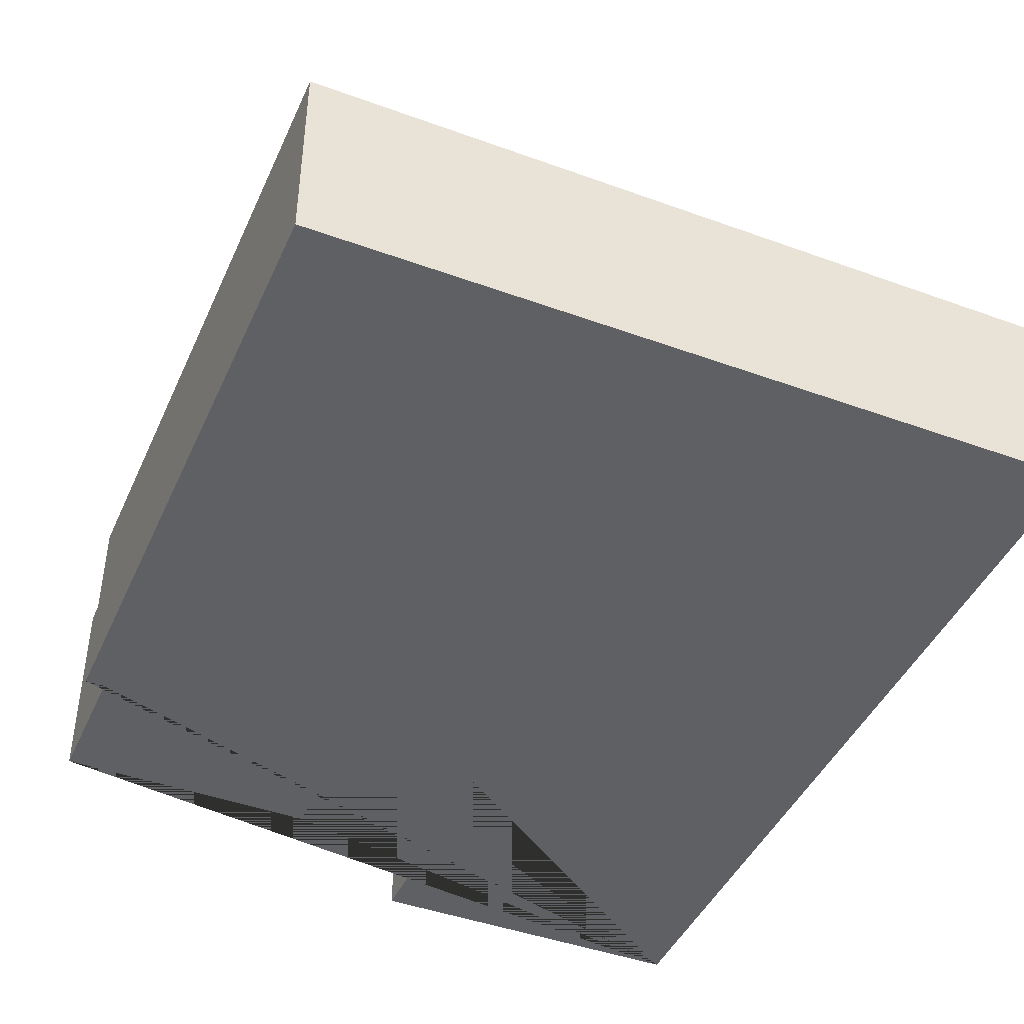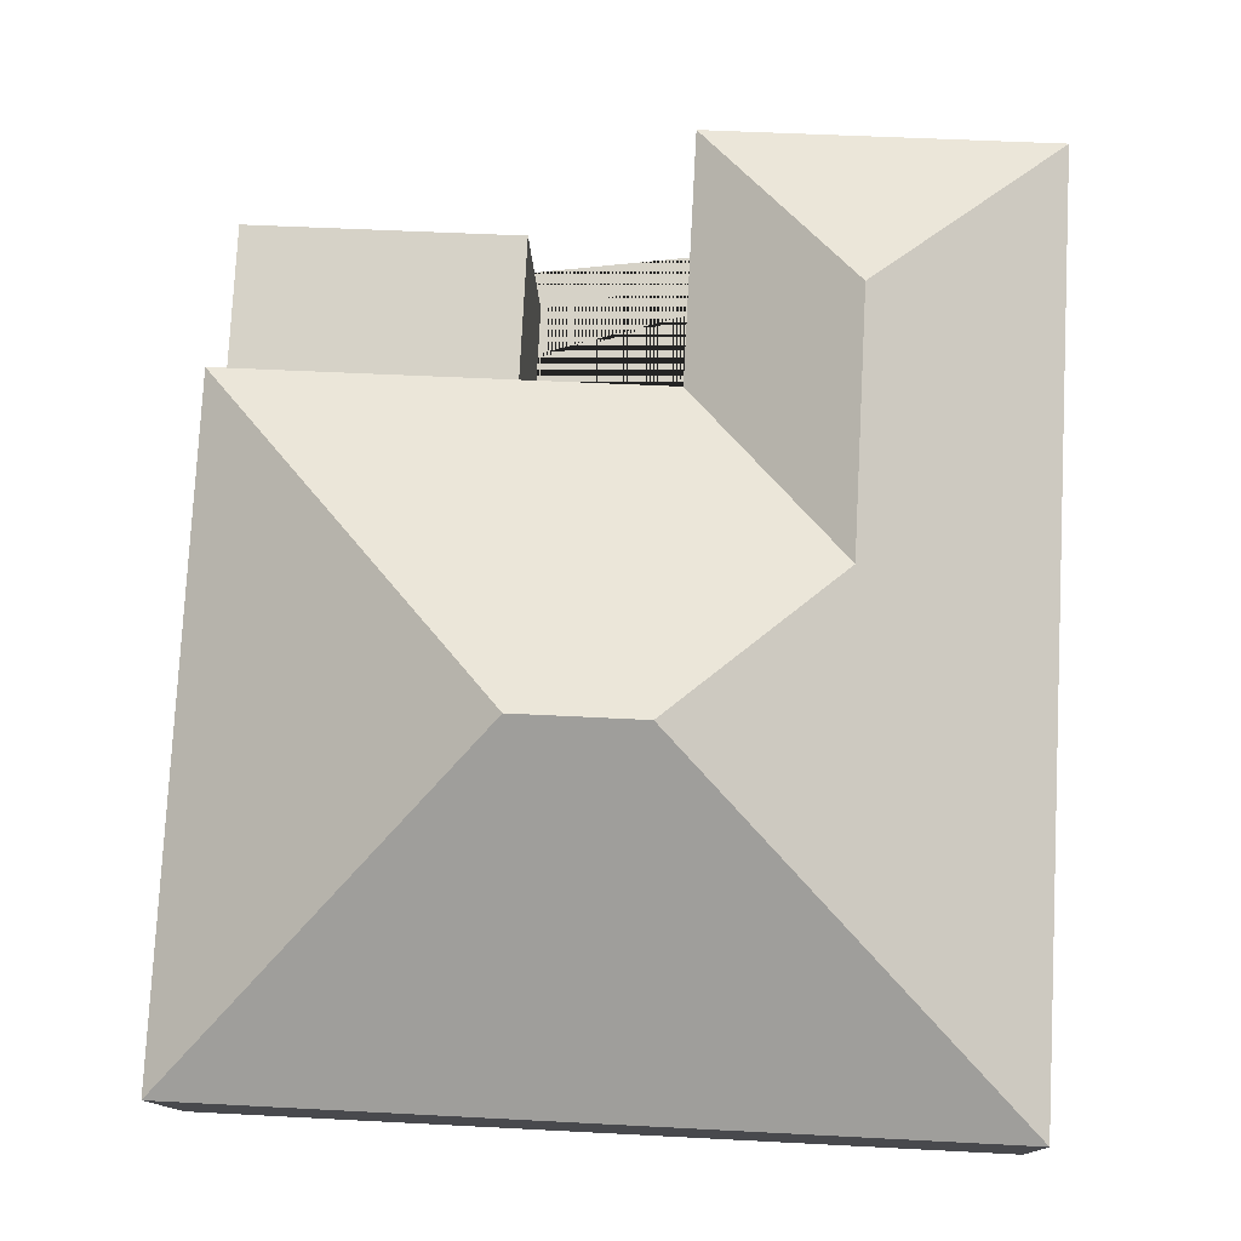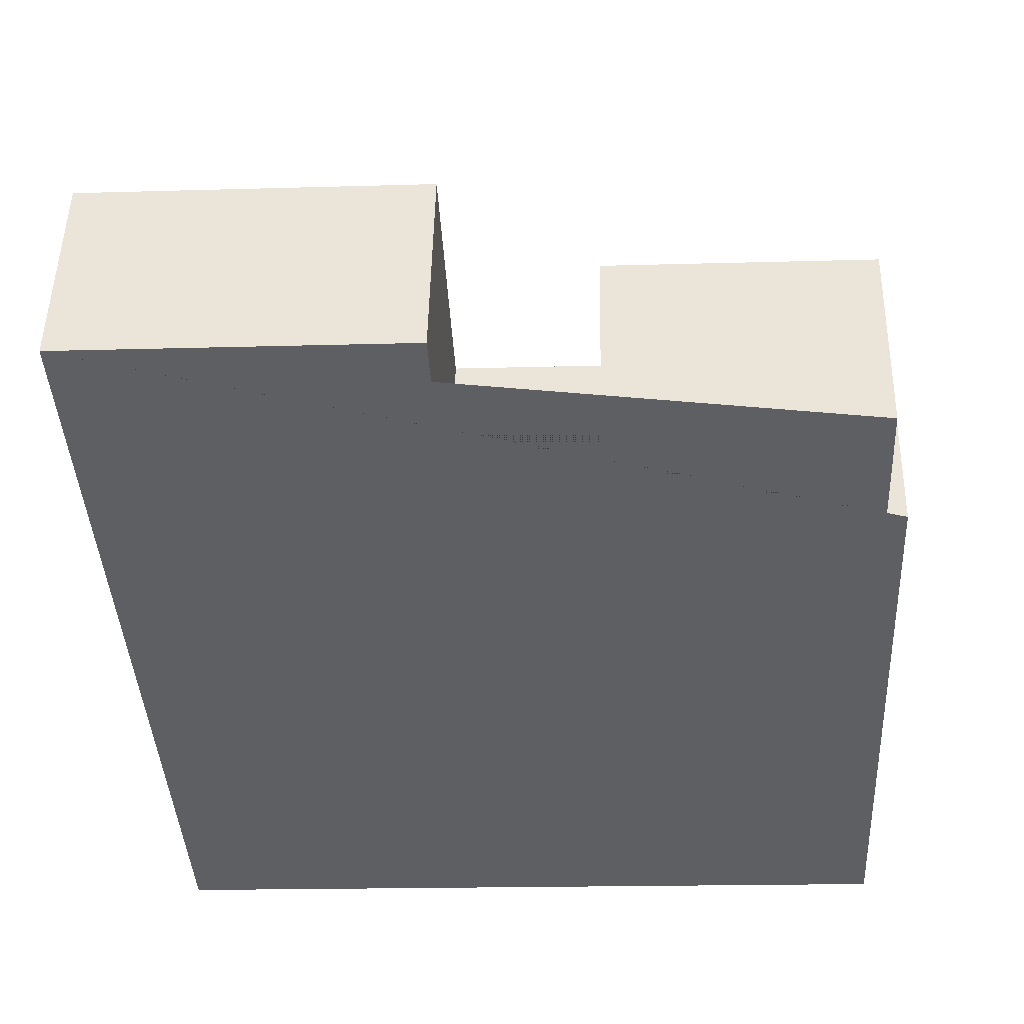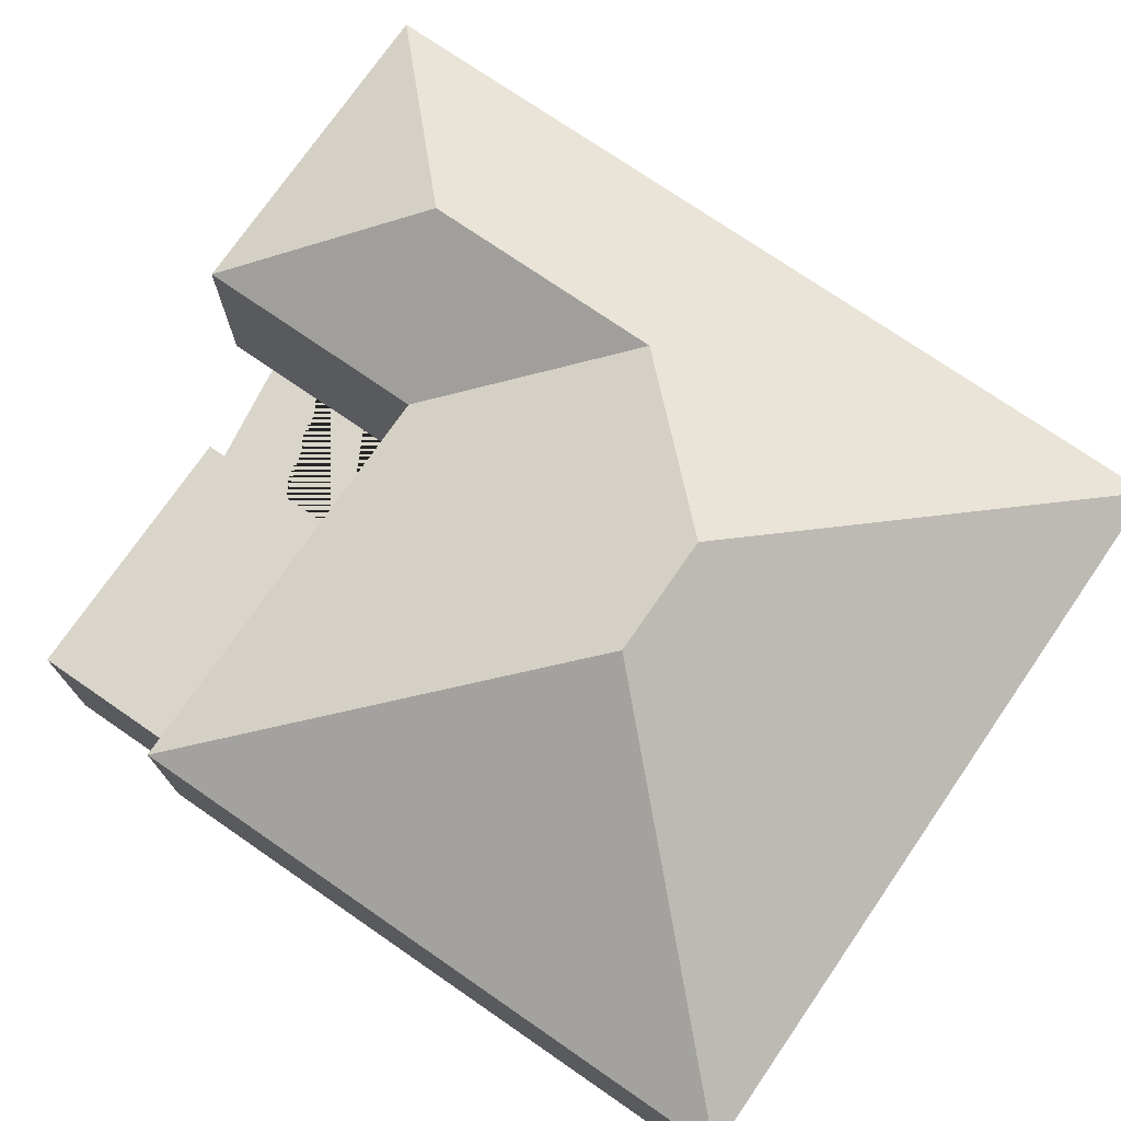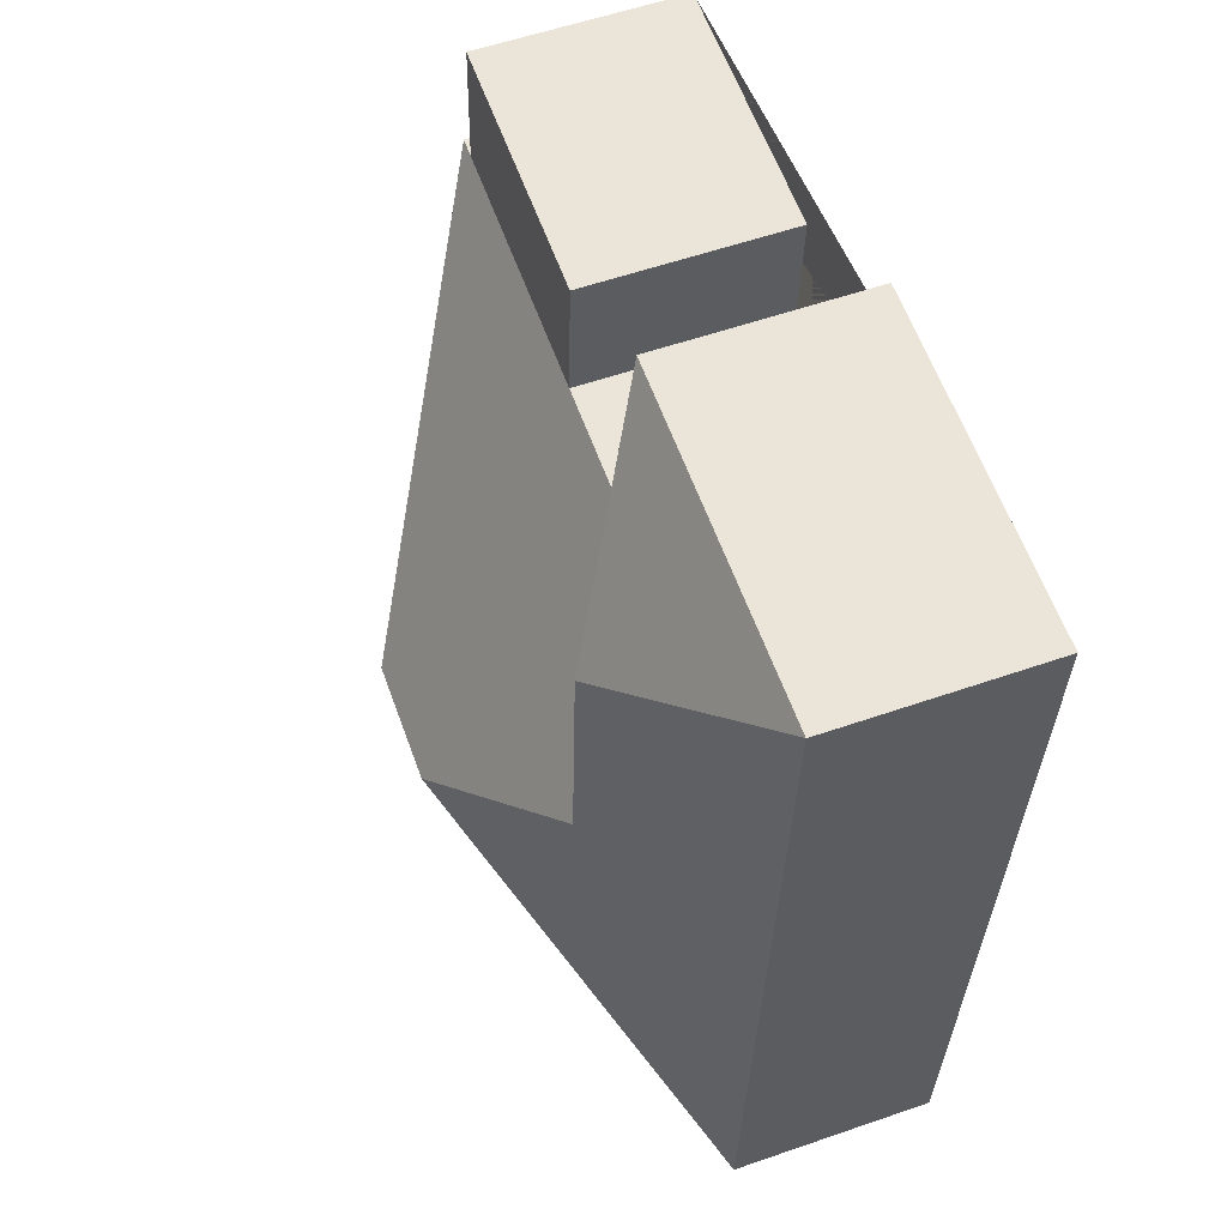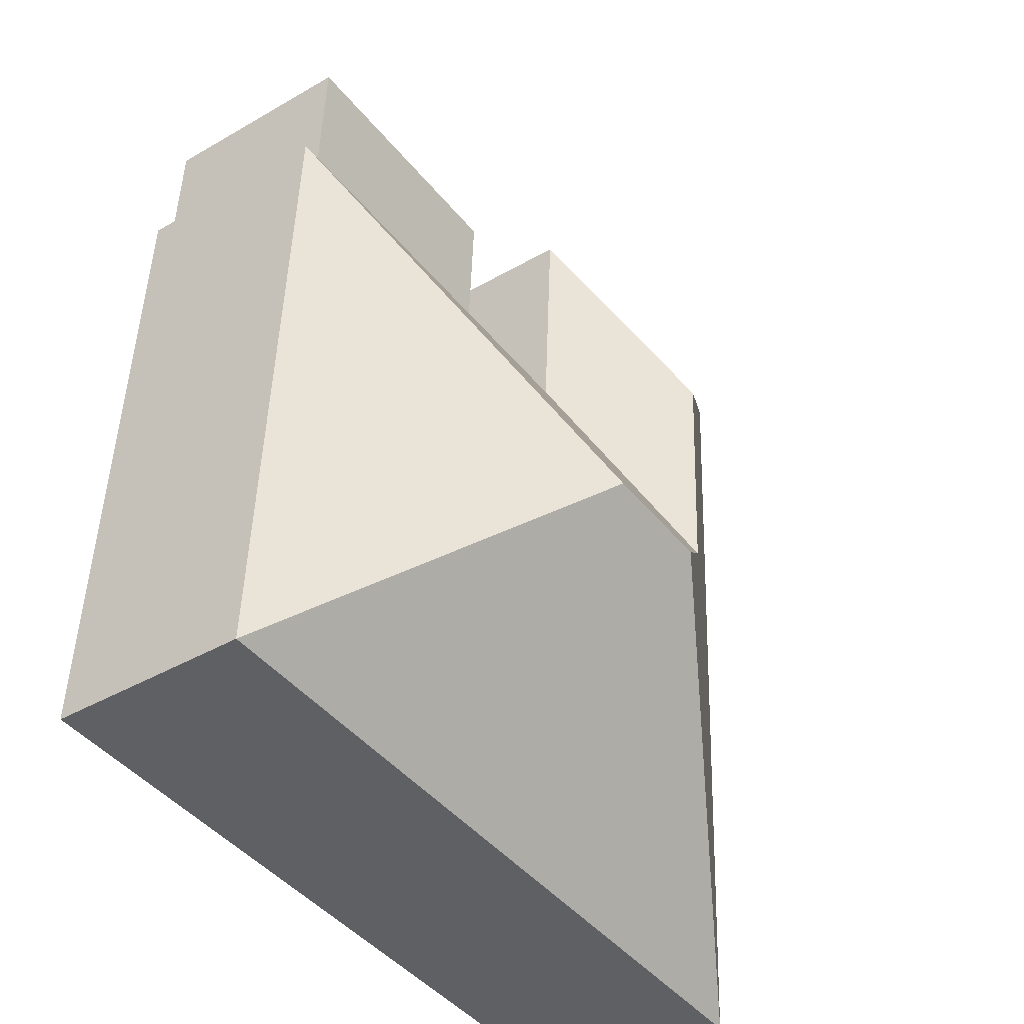
<metadata>
{"format":"obj","ext":"obj","renderer":"f3d","projection":"perspective","resolution":1024,"background":"white","views":[{"elev":-44.0,"azim":153.9,"up":"+Y"},{"elev":-12.5,"azim":-178.3,"up":"+Z"},{"elev":49.7,"azim":1.2,"up":"+Z"},{"elev":74.3,"azim":121.6,"up":"+Y"},{"elev":57.1,"azim":-109.8,"up":"+Z"},{"elev":-39.7,"azim":125.7,"up":"+Z"}]}
</metadata>
<code>
o CG10_500_041059_0019
v 16.42 75 -23.24
v 140.6 75 -16.8
v 293.7 75 -48.67
v 196.9 75 -53.69
v 87.36 112.4 -83.77
v 303.5 75 -98.36
v 296.3 75 -98.74
v 199.5 75 -103.8
v 145.5 75 -106.6
v 92.26 112.4 -176
v 154.2 145 -230.8
v 198.9 145 -228.5
v 315.9 75 -337.8
v 33.65 75 -352.4
v 16.42 0 -23.24
v 140.6 0 -16.8
v 145.5 0 -106.6
v 199.5 0 -103.8
v 196.9 0 -53.69
v 293.7 0 -48.67
v 296.3 0 -98.74
v 303.5 0 -98.36
v 315.9 0 -337.8
v 33.65 0 -352.4
f 9 10 11 12 6 7 8
f 4 8 7 3
f 6 12 13
f 11 12 13 14
f 10 11 14 1 5
f 1 5 2
f 2 5 10 9
f 15 16 17 18 19 20 21 22 23 24
f 1 15 16 2
f 2 16 17 9
f 9 17 18 8
f 8 18 19 4
f 4 19 20 3
f 3 20 21 7
f 7 21 22 6
f 6 22 23 13
f 13 23 24 14
f 14 24 15 1

</code>
